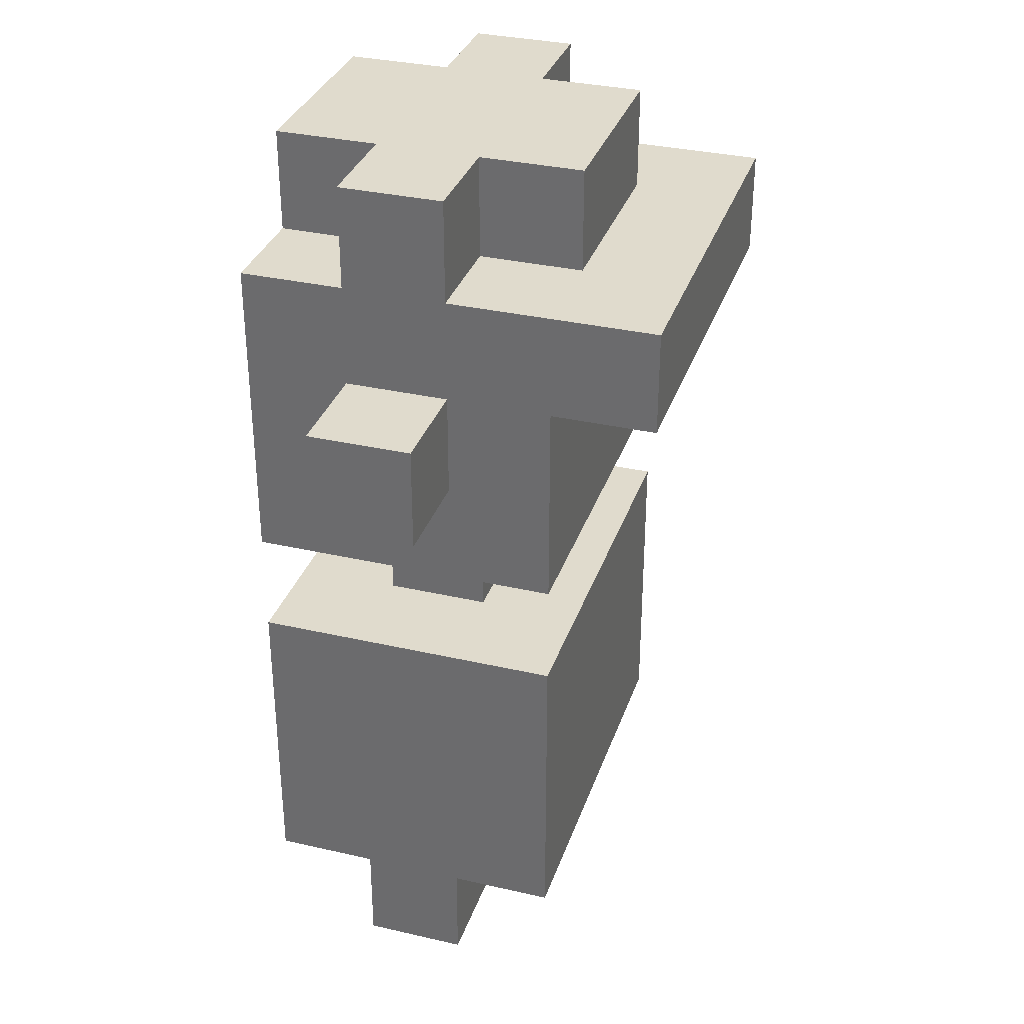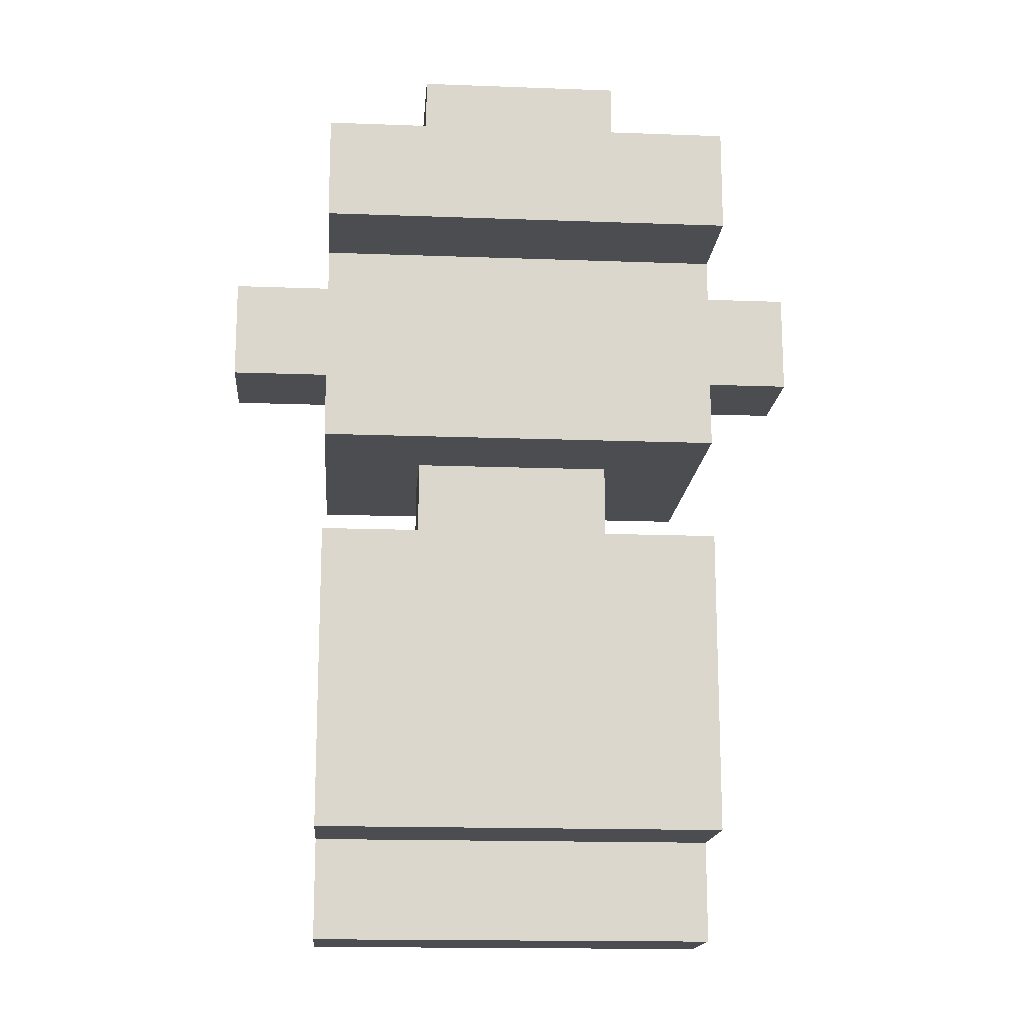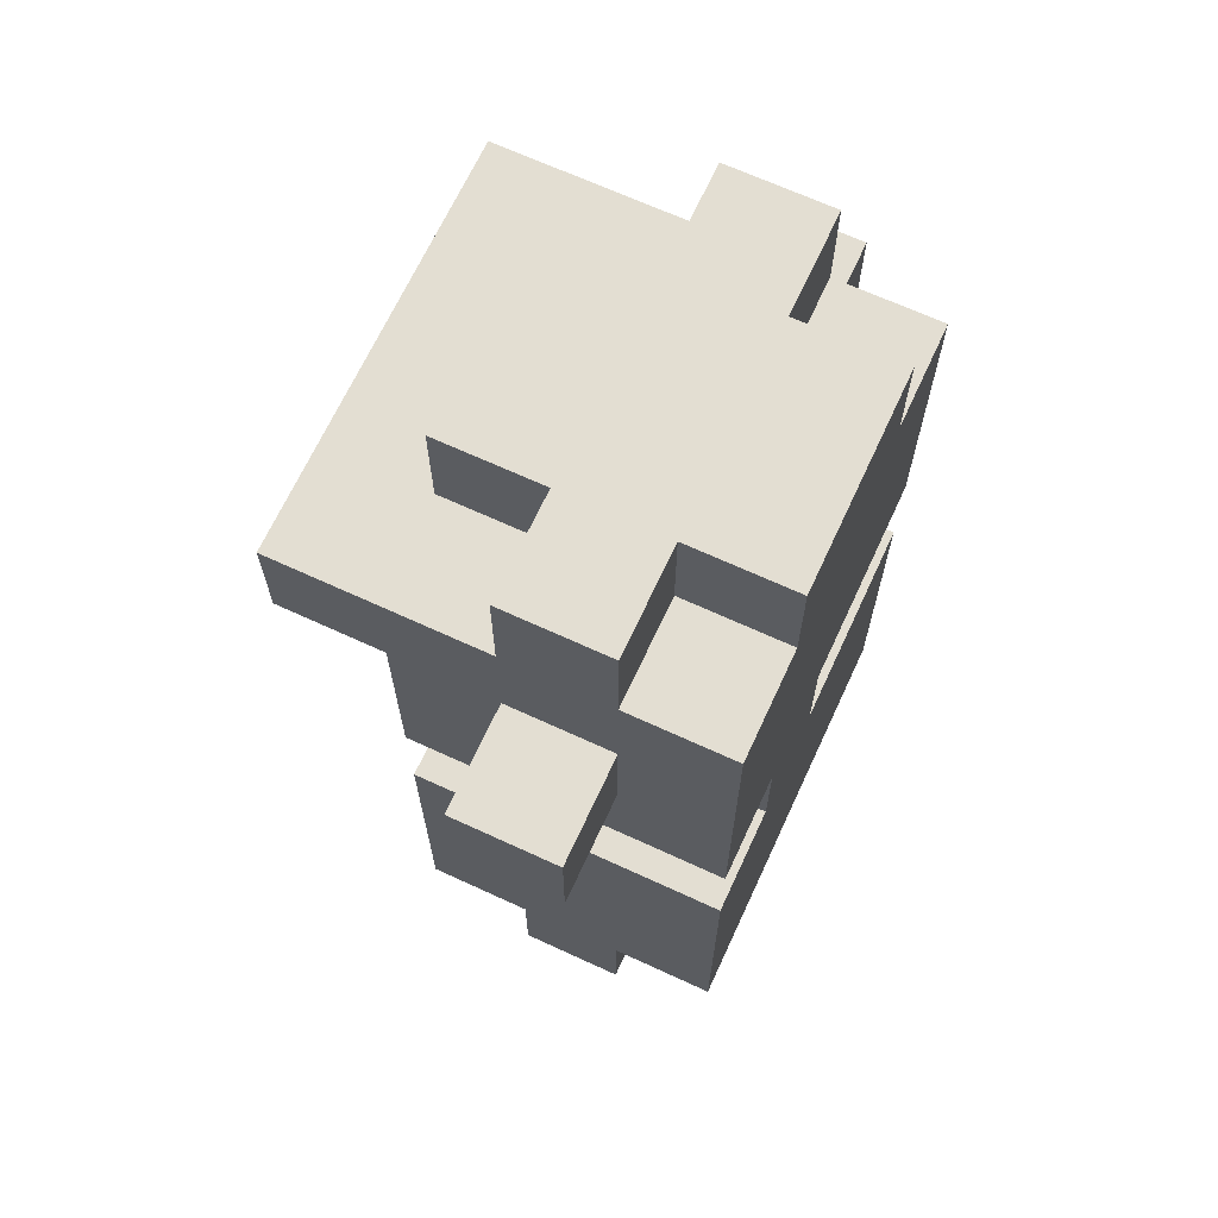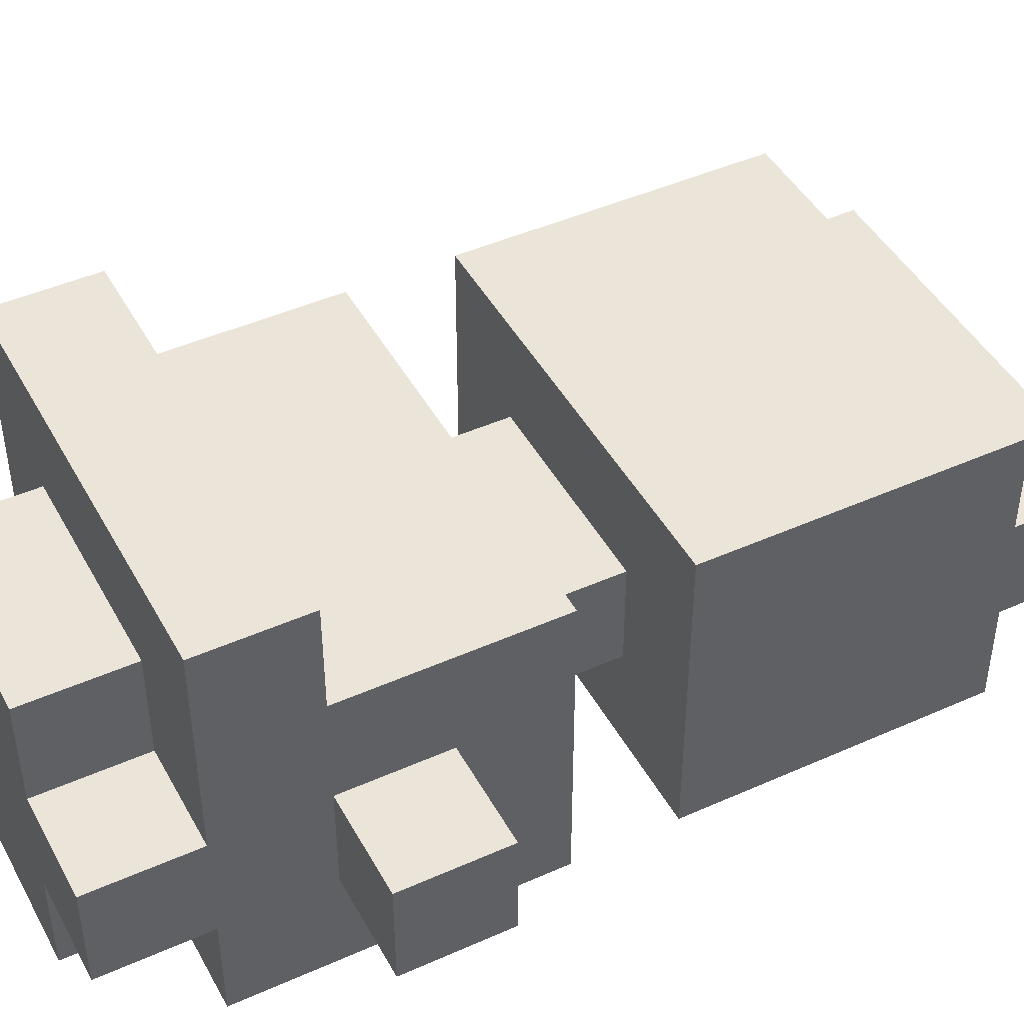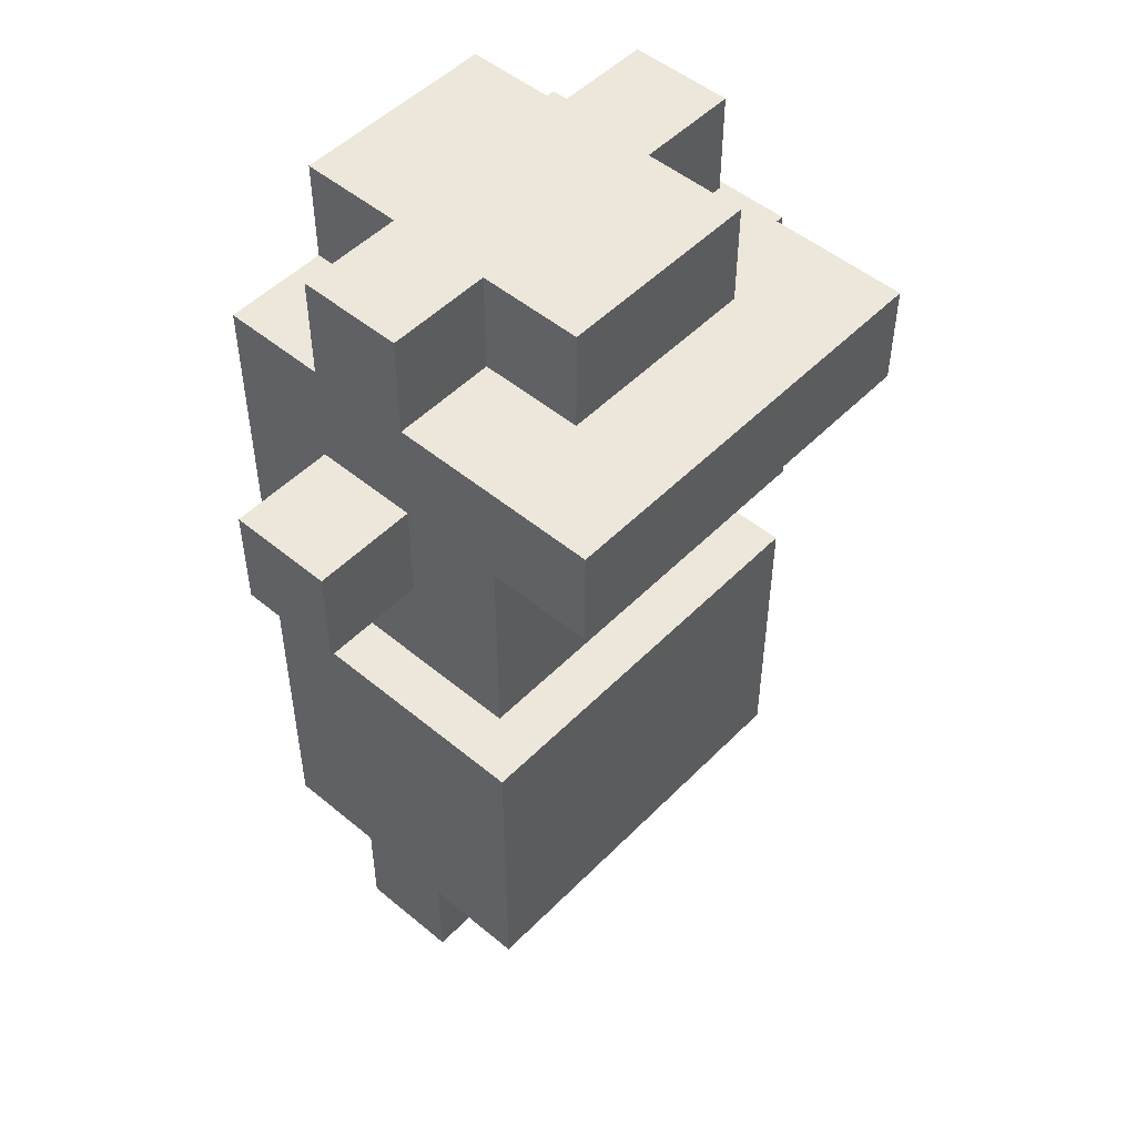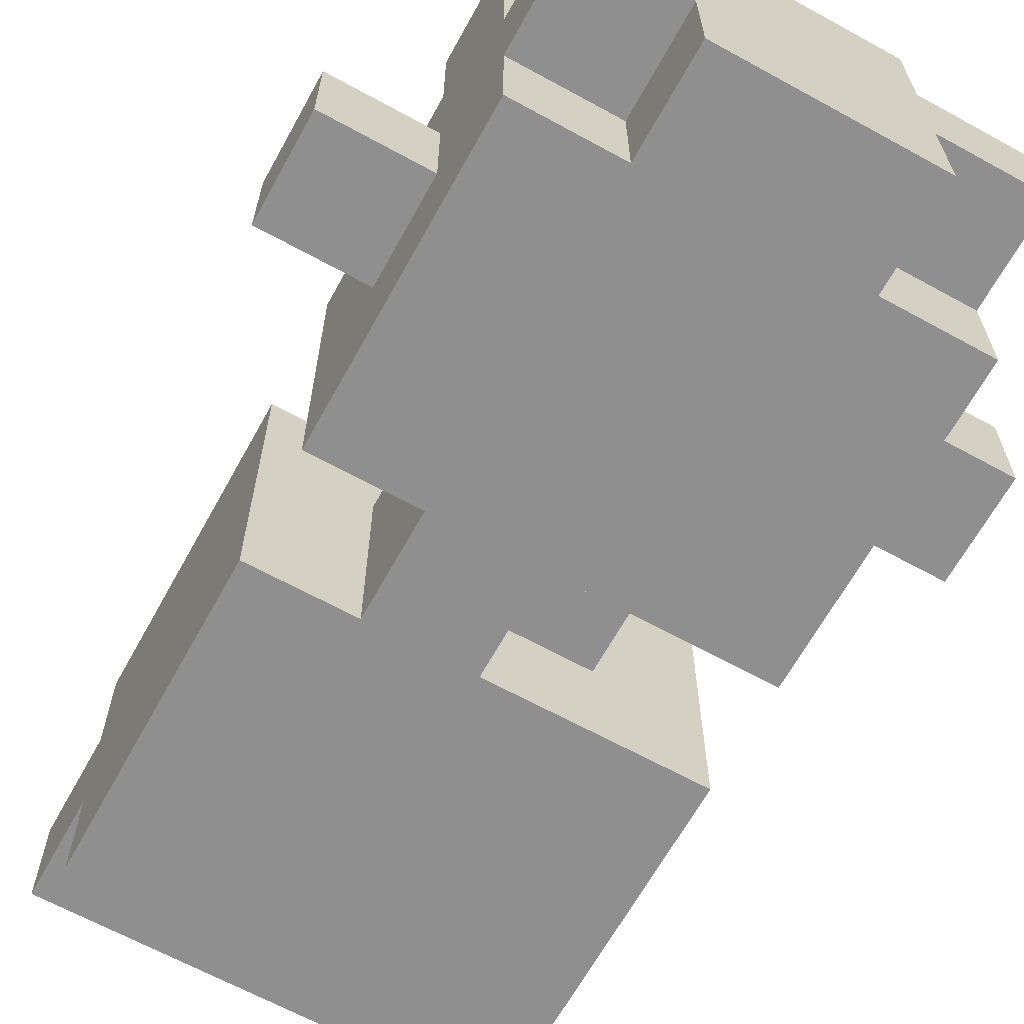
<metadata>
{"format":"obj","ext":"obj","renderer":"f3d","projection":"perspective","resolution":1024,"background":"white","views":[{"elev":33.3,"azim":-72.5,"up":"+Y"},{"elev":-16.1,"azim":-4.4,"up":"+Y"},{"elev":67.7,"azim":114.8,"up":"+Y"},{"elev":45.2,"azim":-117.3,"up":"+Z"},{"elev":50.3,"azim":-47.7,"up":"+Y"},{"elev":-65.4,"azim":151.1,"up":"+Z"}]}
</metadata>
<code>
o
v -0.2 0.8 -0.9
v -0.2 0.8 -1
v -0.2 0.9 -0.9
v -0.2 0.9 -1
v -0.1 0.2 -0.9
v -0.1 0.2 -1
v -0.1 0.3 -0.8
v -0.1 0.3 -0.9
v -0.1 0.3 -1
v -0.1 0.3 -1.1
v -0.1 0.6 -0.8
v -0.1 0.6 -1.1
v -0.1 0.7 -0.8
v -0.1 0.7 -0.9
v -0.1 0.7 -1.1
v -0.1 0.8 -0.8
v -0.1 0.8 -0.9
v -0.1 0.8 -1
v -0.1 0.8 -1.1
v -0.1 0.9 -0.7
v -0.1 0.9 -0.8
v -0.1 0.9 -0.9
v -0.1 0.9 -1
v -0.1 1 -0.7
v -0.1 1 -0.9
v -0.1 1 -1
v -0.1 1 -1.1
v -0.1 1.1 -0.9
v -0.1 1.1 -1
v 0 0.6 -0.9
v 0 0.6 -1
v 0 0.7 -0.9
v 0 0.7 -1
v 0 1 -0.8
v 0 1 -0.9
v 0 1 -1
v 0 1 -1.1
v 0 1.1 -0.8
v 0 1.1 -0.9
v 0 1.1 -1
v 0 1.1 -1.1
v 0.1 0.6 -1
v 0.1 0.6 -1.1
v 0.1 0.7 -1
v 0.1 0.7 -1.1
v 0.2 0.6 -0.9
v 0.2 0.6 -1
v 0.2 0.6 -1.1
v 0.2 0.7 -0.9
v 0.2 0.7 -1
v 0.2 0.7 -1.1
v 0.2 1 -0.8
v 0.2 1 -0.9
v 0.2 1 -1
v 0.2 1 -1.1
v 0.2 1.1 -0.8
v 0.2 1.1 -0.9
v 0.2 1.1 -1
v 0.2 1.1 -1.1
v 0.3 0.2 -0.9
v 0.3 0.2 -1
v 0.3 0.3 -0.8
v 0.3 0.3 -0.9
v 0.3 0.3 -1
v 0.3 0.3 -1.1
v 0.3 0.6 -0.8
v 0.3 0.6 -1.1
v 0.3 0.7 -0.8
v 0.3 0.7 -0.9
v 0.3 0.7 -1.1
v 0.3 0.8 -0.8
v 0.3 0.8 -0.9
v 0.3 0.8 -1
v 0.3 0.8 -1.1
v 0.3 0.9 -0.7
v 0.3 0.9 -0.8
v 0.3 0.9 -0.9
v 0.3 0.9 -1
v 0.3 1 -0.7
v 0.3 1 -0.9
v 0.3 1 -1
v 0.3 1 -1.1
v 0.3 1.1 -0.9
v 0.3 1.1 -1
v 0.4 0.8 -0.9
v 0.4 0.8 -1
v 0.4 0.9 -0.9
v 0.4 0.9 -1
v -0.1 0.9 -0.7
v -0.1 1 -0.7
v 0.3 0.9 -0.7
v 0.3 1 -0.7
v -0.1 0.3 -0.8
v -0.1 0.6 -0.8
v -0.1 0.7 -0.8
v -0.1 0.8 -0.8
v -0.1 0.9 -0.8
v 0 0.8 -0.8
v 0 0.9 -0.8
v 0 1 -0.8
v 0 1.1 -0.8
v 0.2 0.8 -0.8
v 0.2 0.9 -0.8
v 0.2 1 -0.8
v 0.2 1.1 -0.8
v 0.3 0.3 -0.8
v 0.3 0.6 -0.8
v 0.3 0.7 -0.8
v 0.3 0.8 -0.8
v 0.3 0.9 -0.8
v -0.2 0.8 -0.9
v -0.2 0.9 -0.9
v -0.1 0.2 -0.9
v -0.1 0.3 -0.9
v -0.1 0.8 -0.9
v -0.1 0.9 -0.9
v -0.1 1 -0.9
v -0.1 1.1 -0.9
v 0 0.6 -0.9
v 0 0.7 -0.9
v 0 1 -0.9
v 0 1.1 -0.9
v 0.2 0.6 -0.9
v 0.2 0.7 -0.9
v 0.2 1 -0.9
v 0.2 1.1 -0.9
v 0.3 0.2 -0.9
v 0.3 0.3 -0.9
v 0.3 0.8 -0.9
v 0.3 0.9 -0.9
v 0.3 1 -0.9
v 0.3 1.1 -0.9
v 0.4 0.8 -0.9
v 0.4 0.9 -0.9
v -0.2 0.8 -1
v -0.2 0.9 -1
v -0.1 0.2 -1
v -0.1 0.3 -1
v -0.1 0.8 -1
v -0.1 0.9 -1
v -0.1 1 -1
v -0.1 1.1 -1
v 0 0.6 -1
v 0 0.7 -1
v 0 1 -1
v 0 1.1 -1
v 0.1 0.6 -1
v 0.1 0.7 -1
v 0.2 1 -1
v 0.2 1.1 -1
v 0.3 0.2 -1
v 0.3 0.3 -1
v 0.3 0.8 -1
v 0.3 0.9 -1
v 0.3 1 -1
v 0.3 1.1 -1
v 0.4 0.8 -1
v 0.4 0.9 -1
v -0.1 0.3 -1.1
v -0.1 0.6 -1.1
v -0.1 0.7 -1.1
v -0.1 0.8 -1.1
v -0.1 1 -1.1
v 0 0.8 -1.1
v 0 0.9 -1.1
v 0 1 -1.1
v 0 1.1 -1.1
v 0.1 0.6 -1.1
v 0.1 0.7 -1.1
v 0.2 0.6 -1.1
v 0.2 0.7 -1.1
v 0.2 0.8 -1.1
v 0.2 0.9 -1.1
v 0.2 1 -1.1
v 0.2 1.1 -1.1
v 0.3 0.3 -1.1
v 0.3 0.6 -1.1
v 0.3 0.7 -1.1
v 0.3 0.8 -1.1
v 0.3 1 -1.1
v -0.1 0.2 -0.9
v 0.3 0.2 -0.9
v -0.1 0.2 -1
v 0.3 0.2 -1
v -0.1 0.3 -0.8
v 0.3 0.3 -0.8
v -0.1 0.3 -0.9
v 0.3 0.3 -0.9
v -0.1 0.3 -1
v 0.3 0.3 -1
v -0.1 0.3 -1.1
v 0.3 0.3 -1.1
v -0.1 0.7 -0.8
v 0.3 0.7 -0.8
v -0.1 0.7 -0.9
v 0 0.7 -0.9
v 0.2 0.7 -0.9
v 0.3 0.7 -0.9
v 0 0.7 -1
v 0.1 0.7 -1
v 0.2 0.7 -1
v -0.1 0.7 -1.1
v 0.1 0.7 -1.1
v 0.2 0.7 -1.1
v 0.3 0.7 -1.1
v -0.2 0.8 -0.9
v -0.1 0.8 -0.9
v 0.3 0.8 -0.9
v 0.4 0.8 -0.9
v -0.2 0.8 -1
v -0.1 0.8 -1
v 0.3 0.8 -1
v 0.4 0.8 -1
v -0.1 0.9 -0.7
v 0.3 0.9 -0.7
v -0.1 0.9 -0.8
v 0 0.9 -0.8
v 0.2 0.9 -0.8
v 0.3 0.9 -0.8
v -0.1 0.6 -0.8
v 0.3 0.6 -0.8
v 0 0.6 -0.9
v 0.2 0.6 -0.9
v 0 0.6 -1
v 0.1 0.6 -1
v 0.2 0.6 -1
v -0.1 0.6 -1.1
v 0.1 0.6 -1.1
v 0.2 0.6 -1.1
v 0.3 0.6 -1.1
v -0.2 0.9 -0.9
v -0.1 0.9 -0.9
v 0.3 0.9 -0.9
v 0.4 0.9 -0.9
v -0.2 0.9 -1
v -0.1 0.9 -1
v 0.3 0.9 -1
v 0.4 0.9 -1
v -0.1 1 -0.7
v 0.3 1 -0.7
v 0 1 -0.8
v 0.2 1 -0.8
v -0.1 1 -0.9
v 0 1 -0.9
v 0.2 1 -0.9
v 0.3 1 -0.9
v -0.1 1 -1
v 0 1 -1
v 0.2 1 -1
v 0.3 1 -1
v -0.1 1 -1.1
v 0 1 -1.1
v 0.2 1 -1.1
v 0.3 1 -1.1
v 0 1.1 -0.8
v 0.2 1.1 -0.8
v -0.1 1.1 -0.9
v 0 1.1 -0.9
v 0.2 1.1 -0.9
v 0.3 1.1 -0.9
v -0.1 1.1 -1
v 0 1.1 -1
v 0.2 1.1 -1
v 0.3 1.1 -1
v 0 1.1 -1.1
v 0.2 1.1 -1.1
f 3 2 1
f 4 2 3
f 8 6 5
f 9 6 8
f 11 8 7
f 11 10 9
f 11 9 8
f 12 10 11
f 16 14 13
f 17 15 14
f 17 14 16
f 18 15 17
f 19 15 18
f 21 17 16
f 22 17 21
f 23 19 18
f 24 22 21
f 24 23 22
f 24 21 20
f 25 23 24
f 26 19 23
f 26 23 25
f 27 19 26
f 28 26 25
f 29 26 28
f 32 31 30
f 33 31 32
f 38 35 34
f 39 35 38
f 40 37 36
f 41 37 40
f 44 43 42
f 45 43 44
f 46 47 49
f 47 48 50
f 49 47 50
f 50 48 51
f 52 53 56
f 56 53 57
f 54 55 58
f 58 55 59
f 60 61 63
f 63 61 64
f 62 63 66
f 64 65 66
f 63 64 66
f 66 65 67
f 68 69 71
f 69 70 72
f 71 69 72
f 72 70 73
f 73 70 74
f 71 72 76
f 76 72 77
f 73 74 78
f 76 77 79
f 77 78 79
f 75 76 79
f 79 78 80
f 78 74 81
f 80 78 81
f 81 74 82
f 80 81 83
f 83 81 84
f 85 86 87
f 87 86 88
f 91 90 89
f 92 90 91
f 98 96 95
f 98 97 96
f 99 97 98
f 102 98 95
f 102 99 98
f 103 99 102
f 104 101 100
f 105 101 104
f 106 94 93
f 107 94 106
f 108 102 95
f 109 103 102
f 109 102 108
f 110 103 109
f 115 112 111
f 116 112 115
f 121 118 117
f 122 118 121
f 123 120 119
f 124 120 123
f 127 114 113
f 128 114 127
f 131 126 125
f 132 126 131
f 133 130 129
f 134 130 133
f 135 136 139
f 139 136 140
f 141 142 145
f 145 142 146
f 143 144 147
f 147 144 148
f 137 138 151
f 151 138 152
f 149 150 155
f 155 150 156
f 153 154 157
f 157 154 158
f 161 162 164
f 162 163 164
f 164 163 165
f 165 163 166
f 159 160 168
f 161 164 169
f 164 165 169
f 159 168 170
f 168 169 170
f 169 165 171
f 170 169 171
f 171 165 172
f 166 167 173
f 172 165 173
f 165 166 173
f 173 167 174
f 174 167 175
f 159 170 176
f 176 170 177
f 171 172 178
f 173 174 179
f 178 172 179
f 172 173 179
f 179 174 180
f 183 182 181
f 184 182 183
f 187 186 185
f 188 186 187
f 191 190 189
f 192 190 191
f 195 194 193
f 196 194 195
f 197 194 196
f 198 194 197
f 199 196 195
f 201 198 197
f 202 200 199
f 202 199 195
f 203 200 202
f 204 198 201
f 205 198 204
f 210 207 206
f 211 207 210
f 212 209 208
f 213 209 212
f 216 215 214
f 217 215 216
f 218 215 217
f 219 215 218
f 220 221 222
f 222 221 223
f 220 222 224
f 223 221 226
f 224 225 227
f 220 224 227
f 227 225 228
f 226 221 229
f 229 221 230
f 231 232 235
f 235 232 236
f 233 234 237
f 237 234 238
f 239 240 241
f 241 240 242
f 239 241 243
f 243 241 244
f 242 240 245
f 245 240 246
f 247 248 251
f 251 248 252
f 249 250 253
f 253 250 254
f 255 256 258
f 258 256 259
f 257 258 261
f 259 260 261
f 258 259 261
f 261 260 262
f 262 260 263
f 263 260 264
f 262 263 265
f 265 263 266

</code>
